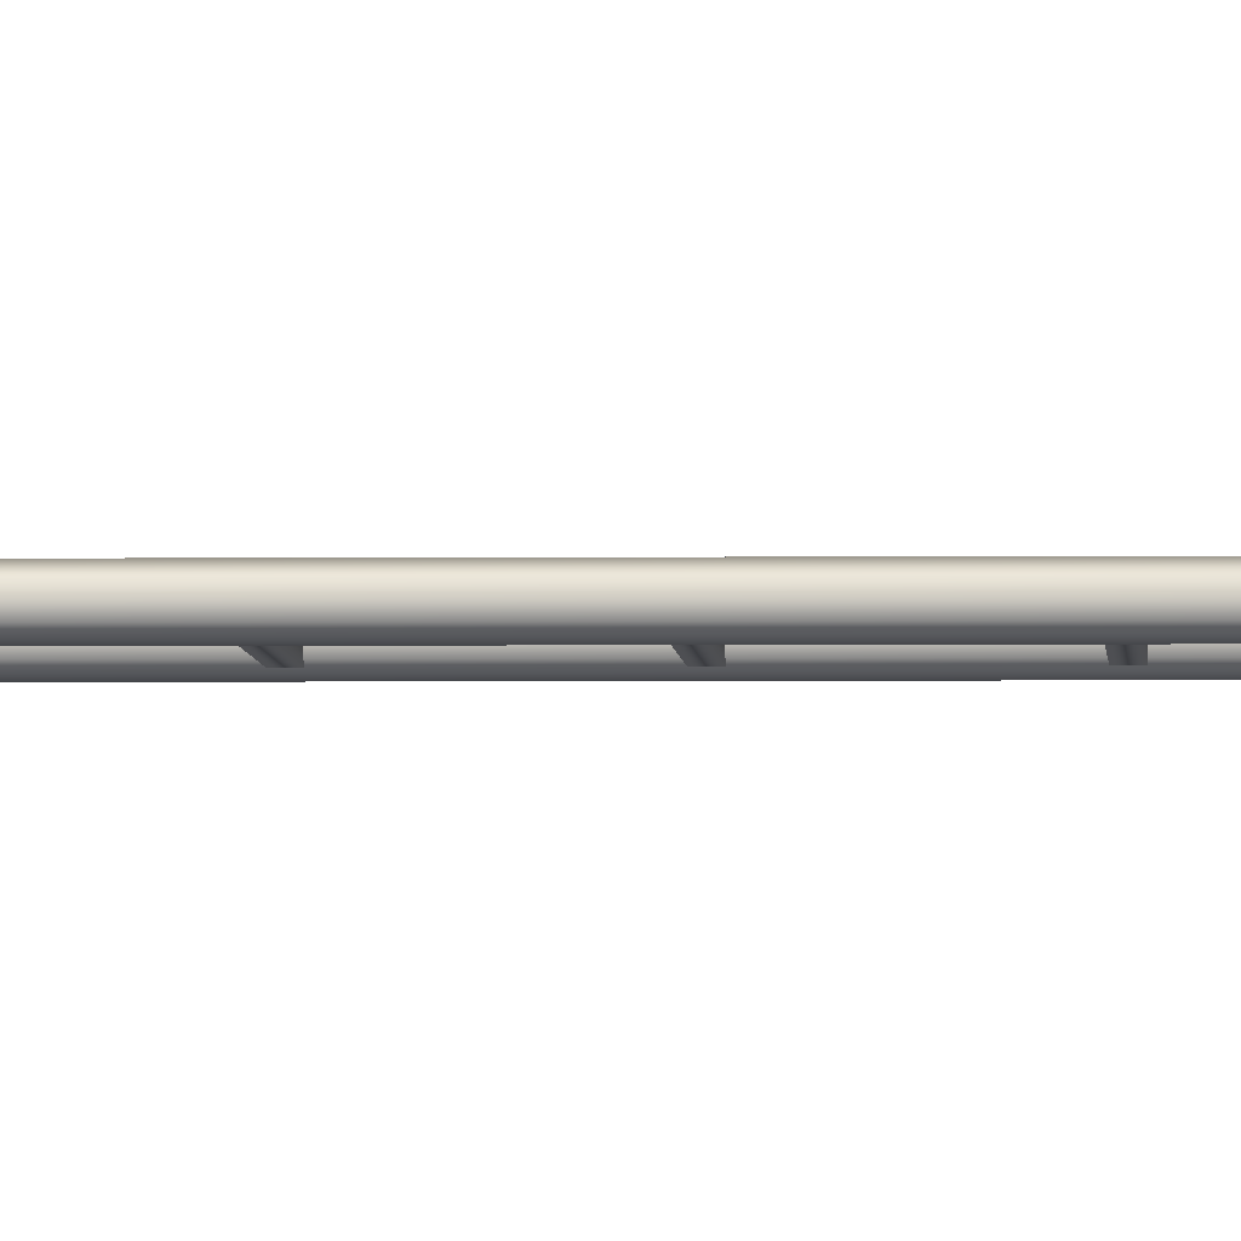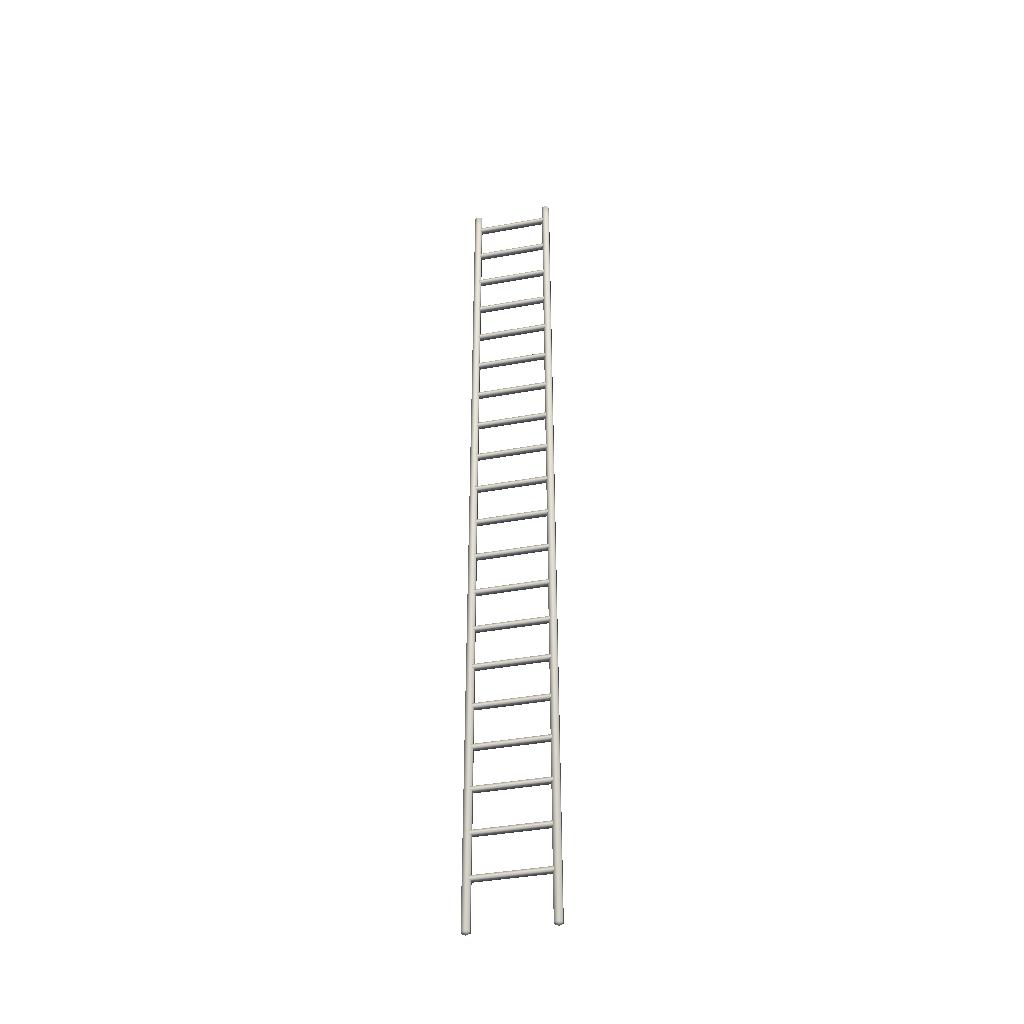
<metadata>
{"format":"obj","ext":"obj","renderer":"f3d","projection":"perspective","resolution":1024,"background":"white","views":[{"elev":-2.8,"azim":-87.8,"up":"+Z"},{"elev":-40.4,"azim":12.6,"up":"+Y"}]}
</metadata>
<code>
g ladder_10m_free
v -0.45 0 0
v -0.4067 -10.1 0.025
v -0.45 -10.1 -2e-06
v -0.4067 -0 0.025
v -0.4067 -10.1 0.075
v -0.4067 -0 0.075
v -0.45 -10.1 0.1
v -0.45 -0 0.1
v -0.4933 -10.1 0.075
v -0.4933 -0 0.075
v -0.4933 -10.1 0.025
v -0.4933 -0 0.025
v -0.4385 -3.513 0.01593
v 0.4385 -3.558 0.01593
v -0.4385 -3.558 0.01593
v -0.4385 -4.513 0.01593
v 0.4385 -4.558 0.01593
v -0.4385 -4.558 0.01593
v -0.4385 -4.013 0.01593
v 0.4385 -4.058 0.01593
v -0.4385 -4.058 0.01593
v 0.4385 -3.058 0.01593
v -0.4385 -3.058 0.08407
v -0.4385 -3.058 0.01593
v 0.4385 -4.513 0.08407
v -0.4385 -4.558 0.08407
v 0.4385 -4.558 0.08407
v -0.4385 -3.558 0.08407
v -0.4385 -4.058 0.08407
v 0.4385 -2.513 0.08407
v -0.4385 -2.558 0.08407
v 0.4385 -2.558 0.08407
v 0.4385 -4.013 0.08407
v 0.4385 -4.013 0.01593
v 0.4385 -3.513 0.08407
v 0.4385 -3.558 0.08407
v 0.4385 -4.058 0.08407
v -0.4385 -3.013 0.01593
v 0.4385 -3.013 0.08407
v 0.4385 -3.013 0.01593
v 0.4385 -3.513 0.01593
v -0.4385 -2.513 0.01593
v 0.4385 -2.513 0.01593
v 0.4385 -2.558 0.01593
v -0.4385 -2.558 0.01593
v 0.4385 -3.058 0.08407
v -0.4385 -0.01274 0.01593
v 0.4385 -0.05849 0.01593
v -0.4385 -0.05849 0.01593
v 0.4385 -0.01274 0.08407
v -0.4385 -0.05849 0.08407
v 0.4385 -0.05849 0.08407
v 0.4385 -0.01274 0.01593
v -0.4385 -0.5127 0.01593
v 0.4385 -0.5585 0.01593
v -0.4385 -0.5585 0.01593
v 0.4385 -0.5127 0.08407
v -0.4385 -0.5585 0.08407
v 0.4385 -0.5585 0.08407
v 0.4385 -0.5127 0.01593
v -0.4385 -1.013 0.01593
v 0.4385 -1.058 0.01593
v -0.4385 -1.058 0.01593
v 0.4385 -1.013 0.08407
v -0.4385 -1.058 0.08407
v 0.4385 -1.058 0.08407
v 0.4385 -1.013 0.01593
v -0.4385 -1.513 0.01593
v 0.4385 -1.558 0.01593
v -0.4385 -1.558 0.01593
v 0.4385 -1.513 0.08407
v -0.4385 -1.558 0.08407
v 0.4385 -1.558 0.08407
v 0.4385 -1.513 0.01593
v -0.4385 -2.013 0.01593
v 0.4385 -2.058 0.01593
v -0.4385 -2.058 0.01593
v 0.4385 -2.013 0.08407
v -0.4385 -2.058 0.08407
v 0.4385 -2.058 0.08407
v 0.4385 -2.013 0.01593
v -0.45 -10.13 0.05
v 0.4385 -4.513 0.01593
v -0.45 0.2 0
v -0.4933 0.2 0.025
v -0.45 0.23 0.05
v -0.4933 0.2 0.075
v -0.45 0.2 0.1
v -0.4067 0.2 0.075
v -0.4067 0.2 0.025
v -0.4385 -8.513 0.01593
v 0.4385 -8.558 0.01593
v -0.4385 -8.558 0.01593
v -0.4385 -9.513 0.01593
v 0.4385 -9.558 0.01593
v -0.4385 -9.558 0.01593
v -0.4385 -9.013 0.01593
v 0.4385 -9.058 0.01593
v -0.4385 -9.058 0.01593
v 0.4385 -8.058 0.01593
v -0.4385 -8.058 0.08407
v -0.4385 -8.058 0.01593
v 0.4385 -9.513 0.08407
v -0.4385 -9.558 0.08407
v 0.4385 -9.558 0.08407
v -0.4385 -8.558 0.08407
v -0.4385 -9.058 0.08407
v 0.4385 -7.513 0.08407
v -0.4385 -7.558 0.08407
v 0.4385 -7.558 0.08407
v 0.4385 -9.013 0.08407
v 0.4385 -9.013 0.01593
v 0.4385 -8.513 0.08407
v 0.4385 -8.558 0.08407
v 0.4385 -9.058 0.08407
v -0.4385 -8.013 0.01593
v 0.4385 -8.013 0.08407
v 0.4385 -8.013 0.01593
v 0.4385 -8.513 0.01593
v -0.4385 -7.513 0.01593
v 0.4385 -7.513 0.01593
v 0.4385 -7.558 0.01593
v -0.4385 -7.558 0.01593
v 0.4385 -8.058 0.08407
v -0.4385 -5.013 0.01593
v 0.4385 -5.058 0.01593
v -0.4385 -5.058 0.01593
v 0.4385 -5.013 0.08407
v -0.4385 -5.058 0.08407
v 0.4385 -5.058 0.08407
v 0.4385 -5.013 0.01593
v -0.4385 -5.513 0.01593
v 0.4385 -5.558 0.01593
v -0.4385 -5.558 0.01593
v 0.4385 -5.513 0.08407
v -0.4385 -5.558 0.08407
v 0.4385 -5.558 0.08407
v 0.4385 -5.513 0.01593
v -0.4385 -6.013 0.01593
v 0.4385 -6.058 0.01593
v -0.4385 -6.058 0.01593
v 0.4385 -6.013 0.08407
v -0.4385 -6.058 0.08407
v 0.4385 -6.058 0.08407
v 0.4385 -6.013 0.01593
v -0.4385 -6.513 0.01593
v 0.4385 -6.558 0.01593
v -0.4385 -6.558 0.01593
v 0.4385 -6.513 0.08407
v -0.4385 -6.558 0.08407
v 0.4385 -6.558 0.08407
v 0.4385 -6.513 0.01593
v -0.4385 -7.013 0.01593
v 0.4385 -7.058 0.01593
v -0.4385 -7.058 0.01593
v 0.4385 -7.013 0.08407
v -0.4385 -7.058 0.08407
v 0.4385 -7.058 0.08407
v 0.4385 -7.013 0.01593
v 0.4385 -9.513 0.01593
v 0.45 0 0
v 0.4933 -10.1 0.025
v 0.45 -10.1 -2e-06
v 0.4933 -0 0.025
v 0.4933 -10.1 0.075
v 0.4933 -0 0.075
v 0.45 -10.1 0.1
v 0.45 -0 0.1
v 0.4067 -10.1 0.075
v 0.4067 -0 0.075
v 0.4067 -10.1 0.025
v 0.4067 -0 0.025
v 0.45 -10.13 0.05
v 0.45 0.2 0
v 0.4067 0.2 0.025
v 0.45 0.23 0.05
v 0.4067 0.2 0.075
v 0.45 0.2 0.1
v 0.4933 0.2 0.075
v 0.4933 0.2 0.025
v -0.4385 -4.513 0.08407
v -0.4385 -2.513 0.08407
v -0.4385 -4.013 0.08407
v -0.4385 -3.513 0.08407
v -0.4385 -3.013 0.08407
v -0.4385 -0.01274 0.08407
v -0.4385 -0.5127 0.08407
v -0.4385 -1.013 0.08407
v -0.4385 -1.513 0.08407
v -0.4385 -2.013 0.08407
v -0.4385 -9.513 0.08407
v -0.4385 -7.513 0.08407
v -0.4385 -9.013 0.08407
v -0.4385 -8.513 0.08407
v -0.4385 -8.013 0.08407
v -0.4385 -5.013 0.08407
v -0.4385 -5.513 0.08407
v -0.4385 -6.013 0.08407
v -0.4385 -6.513 0.08407
v -0.4385 -7.013 0.08407
f 1 2 3
f 4 5 2
f 6 7 5
f 8 9 7
f 10 11 9
f 12 3 11
f 13 14 15
f 16 17 18
f 19 20 21
f 22 23 24
f 25 26 27
f 14 28 15
f 20 29 21
f 30 31 32
f 19 33 34
f 35 28 36
f 33 29 37
f 38 39 40
f 13 35 41
f 42 30 43
f 42 44 45
f 44 31 45
f 39 23 46
f 38 22 24
f 47 48 49
f 50 51 52
f 48 51 49
f 47 50 53
f 54 55 56
f 57 58 59
f 55 58 56
f 54 57 60
f 61 62 63
f 64 65 66
f 62 65 63
f 61 64 67
f 68 69 70
f 71 72 73
f 69 72 70
f 68 71 74
f 75 76 77
f 78 79 80
f 76 79 77
f 75 78 81
f 7 9 82
f 11 3 82
f 2 5 82
f 16 25 83
f 9 11 82
f 3 2 82
f 5 7 82
f 17 26 18
f 84 85 86
f 87 88 86
f 89 90 86
f 85 87 86
f 88 89 86
f 90 84 86
f 12 84 1
f 6 88 8
f 1 90 4
f 10 85 12
f 4 89 6
f 8 87 10
f 91 92 93
f 94 95 96
f 97 98 99
f 100 101 102
f 103 104 105
f 92 106 93
f 98 107 99
f 108 109 110
f 97 111 112
f 113 106 114
f 111 107 115
f 116 117 118
f 91 113 119
f 120 108 121
f 120 122 123
f 122 109 123
f 117 101 124
f 116 100 102
f 125 126 127
f 128 129 130
f 126 129 127
f 125 128 131
f 132 133 134
f 135 136 137
f 133 136 134
f 132 135 138
f 139 140 141
f 142 143 144
f 140 143 141
f 139 142 145
f 146 147 148
f 149 150 151
f 147 150 148
f 146 149 152
f 153 154 155
f 156 157 158
f 154 157 155
f 153 156 159
f 94 103 160
f 95 104 96
f 161 162 163
f 164 165 162
f 166 167 165
f 168 169 167
f 170 171 169
f 172 163 171
f 167 169 173
f 171 163 173
f 162 165 173
f 169 171 173
f 163 162 173
f 165 167 173
f 174 175 176
f 177 178 176
f 179 180 176
f 175 177 176
f 178 179 176
f 180 174 176
f 172 174 161
f 166 178 168
f 161 180 164
f 170 175 172
f 164 179 166
f 168 177 170
f 1 4 2
f 4 6 5
f 6 8 7
f 8 10 9
f 10 12 11
f 12 1 3
f 13 41 14
f 16 83 17
f 19 34 20
f 22 46 23
f 25 181 26
f 14 36 28
f 20 37 29
f 30 182 31
f 19 183 33
f 35 184 28
f 33 183 29
f 38 185 39
f 13 184 35
f 42 182 30
f 42 43 44
f 44 32 31
f 39 185 23
f 38 40 22
f 47 53 48
f 50 186 51
f 48 52 51
f 47 186 50
f 54 60 55
f 57 187 58
f 55 59 58
f 54 187 57
f 61 67 62
f 64 188 65
f 62 66 65
f 61 188 64
f 68 74 69
f 71 189 72
f 69 73 72
f 68 189 71
f 75 81 76
f 78 190 79
f 76 80 79
f 75 190 78
f 16 181 25
f 17 27 26
f 12 85 84
f 6 89 88
f 1 84 90
f 10 87 85
f 4 90 89
f 8 88 87
f 91 119 92
f 94 160 95
f 97 112 98
f 100 124 101
f 103 191 104
f 92 114 106
f 98 115 107
f 108 192 109
f 97 193 111
f 113 194 106
f 111 193 107
f 116 195 117
f 91 194 113
f 120 192 108
f 120 121 122
f 122 110 109
f 117 195 101
f 116 118 100
f 125 131 126
f 128 196 129
f 126 130 129
f 125 196 128
f 132 138 133
f 135 197 136
f 133 137 136
f 132 197 135
f 139 145 140
f 142 198 143
f 140 144 143
f 139 198 142
f 146 152 147
f 149 199 150
f 147 151 150
f 146 199 149
f 153 159 154
f 156 200 157
f 154 158 157
f 153 200 156
f 94 191 103
f 95 105 104
f 161 164 162
f 164 166 165
f 166 168 167
f 168 170 169
f 170 172 171
f 172 161 163
f 172 175 174
f 166 179 178
f 161 174 180
f 170 177 175
f 164 180 179
f 168 178 177

</code>
